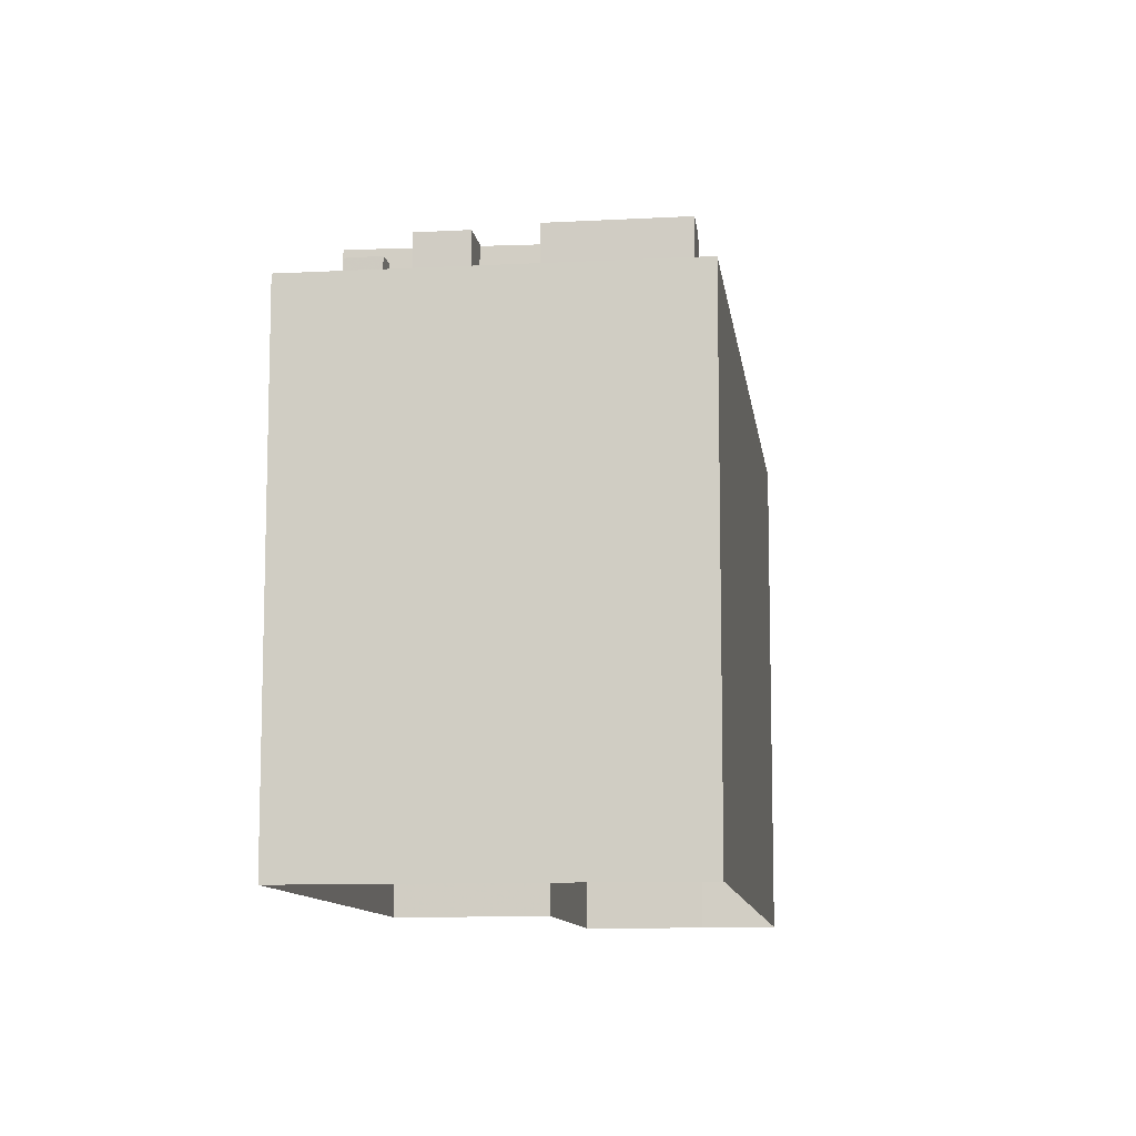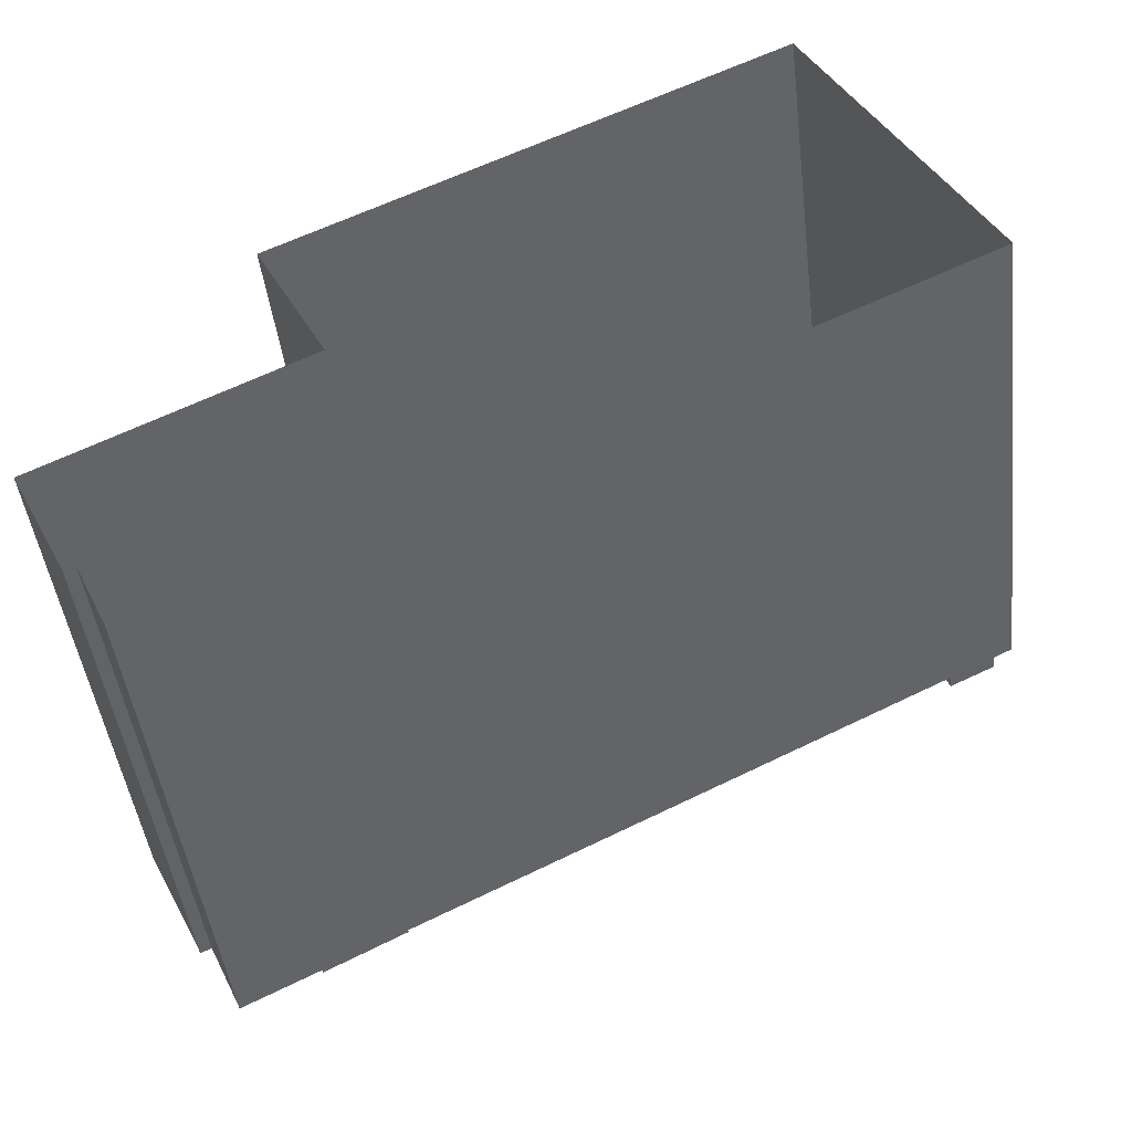
<metadata>
{"format":"obj","ext":"obj","renderer":"f3d","projection":"perspective","resolution":1024,"background":"white","views":[{"elev":-10.4,"azim":-109.1,"up":"+Z"},{"elev":-45.2,"azim":-173.2,"up":"+Y"}]}
</metadata>
<code>
v -5618 -3.595e+04 4.007
v -5620 -3.595e+04 4.005
v -5631 -3.593e+04 4.015
v -5613 -3.594e+04 4.01
v -5617 -3.595e+04 4.007
v -5674 -3.593e+04 4.022
v -5662 -3.59e+04 4.03
v -5626 -3.592e+04 4.019
v -5662 -3.591e+04 41.81
v -5661 -3.591e+04 41.81
v -5662 -3.591e+04 41.81
v -5663 -3.591e+04 41.81
v -5663 -3.591e+04 40.17
v -5662 -3.591e+04 40.17
v -5664 -3.591e+04 40.17
v -5661 -3.591e+04 40.17
v -5664 -3.591e+04 40.17
v -5662 -3.591e+04 40.17
v -5663 -3.591e+04 40.17
v -5627 -3.594e+04 40.16
v -5633 -3.593e+04 40.16
v -5636 -3.593e+04 40.16
v -5636 -3.593e+04 40.16
v -5628 -3.592e+04 40.16
v -5627 -3.592e+04 40.16
v -5630 -3.592e+04 40.16
v -5626 -3.593e+04 40.16
v -5632 -3.593e+04 40.16
v -5630 -3.592e+04 40.16
v -5665 -3.591e+04 40.17
v -5662 -3.591e+04 40.17
v -5661 -3.59e+04 40.17
v -5636 -3.593e+04 40.16
v -5660 -3.591e+04 40.17
v -5661 -3.591e+04 40.17
v -5632 -3.592e+04 40.16
v -5669 -3.593e+04 40.16
v -5673 -3.593e+04 40.16
v -5673 -3.593e+04 40.16
v -5624 -3.595e+04 40.15
v -5668 -3.592e+04 40.17
v -5661 -3.59e+04 40.17
v -5619 -3.594e+04 40.15
v -5618 -3.594e+04 40.15
v -5620 -3.594e+04 40.15
v -5623 -3.594e+04 40.15
v -5621 -3.594e+04 40.15
v -5665 -3.592e+04 40.17
v -5668 -3.593e+04 40.16
v -5630 -3.594e+04 40.15
v -5628 -3.594e+04 40.15
v -5666 -3.591e+04 40.17
v -5662 -3.59e+04 40.17
v -5673 -3.593e+04 40.16
v -5618 -3.595e+04 40.15
v -5616 -3.594e+04 40.15
v -5614 -3.594e+04 40.15
v -5621 -3.595e+04 40.15
v -5618 -3.594e+04 40.15
v -5617 -3.595e+04 40.15
v -5673 -3.593e+04 40.51
v -5674 -3.593e+04 40.51
v -5621 -3.595e+04 40.5
v -5618 -3.595e+04 40.5
v -5618 -3.595e+04 40.5
v -5620 -3.595e+04 40.5
v -5662 -3.59e+04 40.52
v -5662 -3.59e+04 40.52
v -5627 -3.592e+04 40.51
v -5626 -3.592e+04 40.51
v -5631 -3.593e+04 40.51
v -5632 -3.593e+04 40.51
v -5620 -3.594e+04 40.5
v -5614 -3.594e+04 40.5
v -5620 -3.594e+04 40.5
v -5626 -3.593e+04 40.51
v -5613 -3.594e+04 40.5
v -5626 -3.593e+04 40.51
v -5617 -3.595e+04 40.5
v -5617 -3.595e+04 40.5
v -5666 -3.591e+04 43.04
v -5662 -3.591e+04 43.04
v -5665 -3.591e+04 43.04
v -5664 -3.591e+04 43.04
v -5652 -3.591e+04 43.11
v -5650 -3.591e+04 43.11
v -5650 -3.591e+04 43.11
v -5652 -3.591e+04 43.11
v -5653 -3.591e+04 41.85
v -5654 -3.592e+04 41.85
v -5653 -3.591e+04 41.85
v -5657 -3.591e+04 41.85
v -5652 -3.591e+04 41.85
v -5652 -3.591e+04 41.85
v -5652 -3.591e+04 41.85
v -5653 -3.591e+04 41.85
v -5653 -3.591e+04 41.85
v -5662 -3.591e+04 41.85
v -5658 -3.592e+04 41.85
v -5660 -3.591e+04 41.85
v -5664 -3.592e+04 41.85
v -5658 -3.592e+04 41.85
v -5658 -3.592e+04 41.85
v -5658 -3.592e+04 41.85
v -5657 -3.592e+04 41.85
v -5647 -3.593e+04 41.85
v -5647 -3.593e+04 41.85
v -5646 -3.593e+04 41.85
v -5646 -3.592e+04 41.85
v -5648 -3.593e+04 41.85
v -5664 -3.592e+04 41.85
v -5663 -3.592e+04 41.85
v -5664 -3.592e+04 41.85
v -5655 -3.592e+04 41.85
v -5654 -3.592e+04 41.85
v -5652 -3.592e+04 41.85
v -5652 -3.592e+04 41.85
v -5650 -3.592e+04 41.85
v -5659 -3.592e+04 41.85
v -5659 -3.592e+04 41.85
v -5660 -3.592e+04 41.85
v -5652 -3.592e+04 41.85
v -5655 -3.592e+04 41.85
v -5659 -3.592e+04 41.85
v -5648 -3.593e+04 41.85
v -5650 -3.593e+04 41.85
v -5648 -3.593e+04 41.85
v -5629 -3.594e+04 41.84
v -5628 -3.594e+04 41.84
v -5629 -3.594e+04 41.84
v -5642 -3.593e+04 41.84
v -5627 -3.594e+04 41.84
v -5637 -3.593e+04 41.84
v -5644 -3.593e+04 41.84
v -5641 -3.593e+04 41.84
v -5641 -3.593e+04 41.84
v -5643 -3.593e+04 41.84
v -5637 -3.592e+04 41.85
v -5633 -3.592e+04 41.85
v -5632 -3.592e+04 41.85
v -5634 -3.592e+04 41.85
v -5639 -3.592e+04 41.85
v -5642 -3.593e+04 41.84
v -5640 -3.593e+04 41.84
v -5638 -3.592e+04 41.85
v -5641 -3.592e+04 41.85
v -5641 -3.592e+04 41.85
v -5644 -3.592e+04 41.85
v -5642 -3.592e+04 41.85
v -5648 -3.593e+04 41.85
v -5644 -3.593e+04 41.84
v -5647 -3.593e+04 41.85
v -5643 -3.593e+04 41.85
v -5656 -3.593e+04 41.85
v -5656 -3.593e+04 41.85
v -5653 -3.593e+04 41.85
v -5630 -3.594e+04 41.84
v -5649 -3.593e+04 41.84
v -5653 -3.593e+04 41.84
v -5657 -3.593e+04 41.85
v -5657 -3.593e+04 41.85
v -5656 -3.593e+04 41.85
v -5657 -3.593e+04 41.85
v -5653 -3.593e+04 41.85
v -5653 -3.593e+04 41.84
v -5665 -3.592e+04 41.85
v -5665 -3.592e+04 41.85
v -5661 -3.592e+04 41.85
v -5656 -3.593e+04 41.85
v -5657 -3.593e+04 41.85
v -5656 -3.593e+04 41.85
v -5657 -3.593e+04 41.85
v -5658 -3.593e+04 41.85
v -5658 -3.593e+04 41.85
v -5658 -3.593e+04 41.85
v -5667 -3.592e+04 41.85
v -5667 -3.593e+04 41.85
v -5666 -3.592e+04 41.85
v -5666 -3.592e+04 41.85
v -5655 -3.592e+04 41.85
v -5656 -3.593e+04 41.85
v -5655 -3.592e+04 41.85
v -5656 -3.593e+04 41.85
v -5655 -3.592e+04 41.85
v -5648 -3.593e+04 41.85
v -5649 -3.593e+04 41.85
v -5651 -3.593e+04 41.85
v -5651 -3.593e+04 41.85
v -5652 -3.593e+04 41.85
v -5651 -3.593e+04 41.85
v -5652 -3.592e+04 41.85
v -5654 -3.592e+04 41.85
v -5651 -3.592e+04 41.85
v -5649 -3.592e+04 41.85
v -5645 -3.592e+04 41.85
v -5645 -3.592e+04 41.85
v -5654 -3.592e+04 41.85
v -5649 -3.592e+04 41.85
v -5653 -3.592e+04 41.85
v -5664 -3.592e+04 41.85
v -5651 -3.593e+04 41.85
v -5665 -3.592e+04 41.85
v -5664 -3.592e+04 41.85
v -5660 -3.592e+04 41.85
v -5660 -3.592e+04 41.85
v -5655 -3.592e+04 41.85
v -5659 -3.592e+04 41.85
v -5659 -3.592e+04 41.85
v -5660 -3.592e+04 41.85
v -5655 -3.592e+04 41.85
v -5664 -3.592e+04 41.85
v -5659 -3.592e+04 41.85
v -5655 -3.592e+04 41.85
v -5656 -3.592e+04 41.85
v -5664 -3.592e+04 41.85
v -5666 -3.592e+04 41.85
v -5660 -3.592e+04 41.85
v -5660 -3.592e+04 41.85
v -5660 -3.592e+04 41.85
v -5660 -3.592e+04 41.85
v -5660 -3.592e+04 41.85
v -5656 -3.592e+04 41.85
v -5656 -3.593e+04 41.85
v -5656 -3.593e+04 41.85
v -5668 -3.593e+04 41.85
v -5666 -3.592e+04 41.85
v -5650 -3.591e+04 41.85
v -5651 -3.592e+04 41.85
v -5650 -3.591e+04 41.85
v -5650 -3.591e+04 41.85
v -5645 -3.592e+04 41.85
v -5649 -3.592e+04 41.85
v -5651 -3.592e+04 41.85
v -5636 -3.593e+04 43.14
v -5627 -3.594e+04 43.14
v -5627 -3.594e+04 43.14
v -5630 -3.594e+04 43.14
v -5628 -3.594e+04 43.14
v -5630 -3.594e+04 43.14
v -5628 -3.594e+04 43.14
v -5668 -3.593e+04 43.15
v -5632 -3.592e+04 43.15
v -5632 -3.592e+04 43.15
v -5660 -3.591e+04 43.15
v -5660 -3.591e+04 43.15
v -5637 -3.593e+04 43.14
v -5668 -3.593e+04 43.15
v -5651 -3.592e+04 43.11
v -5650 -3.591e+04 43.11
v -5653 -3.591e+04 43.11
v -5653 -3.591e+04 43.11
v -5647 -3.593e+04 43.61
v -5648 -3.593e+04 43.61
v -5649 -3.593e+04 43.61
v -5648 -3.593e+04 43.61
v -5652 -3.592e+04 43.6
v -5650 -3.592e+04 43.6
v -5652 -3.592e+04 43.6
v -5650 -3.593e+04 43.6
v -5654 -3.592e+04 43.6
v -5651 -3.592e+04 43.6
v -5653 -3.592e+04 43.6
v -5652 -3.592e+04 43.6
v -5659 -3.592e+04 43.11
v -5655 -3.592e+04 43.11
v -5655 -3.592e+04 43.11
v -5659 -3.592e+04 43.11
v -5663 -3.592e+04 43.11
v -5664 -3.592e+04 43.11
v -5660 -3.592e+04 43.11
v -5659 -3.592e+04 43.11
v -5656 -3.593e+04 43.11
v -5653 -3.593e+04 43.11
v -5653 -3.593e+04 43.11
v -5656 -3.593e+04 43.11
v -5665 -3.592e+04 43.11
v -5657 -3.593e+04 43.11
v -5657 -3.593e+04 43.11
v -5666 -3.592e+04 43.11
v -5653 -3.593e+04 43.1
v -5653 -3.593e+04 43.1
v -5657 -3.593e+04 43.11
v -5657 -3.593e+04 43.11
v -5655 -3.592e+04 43.11
v -5651 -3.593e+04 43.11
v -5651 -3.593e+04 43.11
v -5655 -3.592e+04 43.11
v -5656 -3.593e+04 43.11
v -5652 -3.593e+04 43.11
v -5651 -3.593e+04 43.11
v -5656 -3.593e+04 43.11
v -5654 -3.592e+04 43.11
v -5654 -3.592e+04 43.11
v -5658 -3.592e+04 43.11
v -5658 -3.592e+04 43.11
v -5664 -3.592e+04 43.11
v -5660 -3.592e+04 43.11
v -5660 -3.592e+04 43.11
v -5664 -3.592e+04 43.11
v -5659 -3.592e+04 43.11
v -5660 -3.592e+04 43.11
v -5656 -3.592e+04 43.11
v -5655 -3.592e+04 43.11
v -5660 -3.592e+04 43.11
v -5656 -3.593e+04 43.11
v -5656 -3.593e+04 43.11
v -5660 -3.592e+04 43.11
v -5666 -3.592e+04 43.11
v -5667 -3.592e+04 43.11
v -5658 -3.593e+04 43.11
v -5658 -3.593e+04 43.11
v -5633 -3.592e+04 43.3
v -5641 -3.592e+04 43.3
v -5642 -3.592e+04 43.3
v -5634 -3.592e+04 43.3
v -5645 -3.592e+04 44.01
v -5649 -3.592e+04 44.01
v -5649 -3.592e+04 44.01
v -5645 -3.592e+04 44.01
v -5652 -3.592e+04 44.01
v -5657 -3.591e+04 44.02
v -5658 -3.592e+04 44.02
v -5651 -3.592e+04 44.02
v -5642 -3.593e+04 44.41
v -5641 -3.593e+04 44.41
v -5648 -3.593e+04 44.41
v -5649 -3.593e+04 44.41
v -5644 -3.593e+04 44.41
v -5643 -3.593e+04 44.41
v -5646 -3.593e+04 44.41
v -5647 -3.593e+04 44.41
v -5641 -3.593e+04 44.41
v -5640 -3.593e+04 44.41
v -5642 -3.593e+04 44.41
v -5643 -3.593e+04 44.41
v -5630 -3.592e+04 42.71
v -5633 -3.593e+04 42.7
v -5628 -3.592e+04 42.71
v -5636 -3.593e+04 42.7
v -5668 -3.592e+04 43.23
v -5669 -3.593e+04 43.23
v -5665 -3.592e+04 43.23
v -5673 -3.593e+04 43.23
v -5618 -3.594e+04 42.7
v -5616 -3.594e+04 42.7
v -5619 -3.594e+04 42.7
v -5621 -3.594e+04 42.7
v -5621 -3.594e+04 50.24
v -5626 -3.593e+04 50.24
v -5629 -3.594e+04 50.24
v -5623 -3.594e+04 50.24
v -5620 -3.594e+04 50.49
v -5626 -3.593e+04 50.49
v -5626 -3.593e+04 50.49
v -5621 -3.594e+04 50.49
v -5629 -3.594e+04 50.49
v -5623 -3.594e+04 50.49
v -5629 -3.594e+04 50.49
v -5623 -3.594e+04 50.49
f 1 2 3
f 4 5 1
f 2 6 3
f 3 6 7
f 3 7 8
f 4 1 3
f 9 10 11
f 12 9 11
f 13 14 15
f 16 14 13
f 17 18 19
f 14 18 17
f 16 18 14
f 20 21 22
f 22 21 23
f 24 25 26
f 27 28 20
f 24 26 29
f 28 25 24
f 28 24 21
f 20 28 21
f 17 19 30
f 31 32 30
f 33 22 23
f 34 26 32
f 16 35 18
f 36 33 23
f 36 29 26
f 23 29 36
f 34 36 26
f 35 16 34
f 19 31 30
f 35 32 31
f 35 34 32
f 37 38 39
f 40 37 39
f 41 30 42
f 43 44 45
f 43 46 47
f 40 47 46
f 41 48 15
f 48 37 49
f 30 32 42
f 48 13 15
f 49 13 48
f 50 46 51
f 43 45 46
f 52 30 41
f 41 15 52
f 50 49 37
f 40 50 37
f 40 46 50
f 41 53 54
f 54 39 38
f 41 42 53
f 41 54 38
f 40 55 47
f 56 44 43
f 56 57 44
f 58 55 40
f 55 59 47
f 60 57 59
f 57 56 59
f 55 60 59
f 61 62 63
f 64 63 65
f 65 63 66
f 63 62 66
f 61 67 68
f 62 61 68
f 68 69 70
f 68 67 69
f 69 71 70
f 69 72 71
f 73 74 75
f 71 72 76
f 74 77 75
f 77 71 75
f 75 71 78
f 76 78 71
f 77 74 79
f 79 80 65
f 65 80 64
f 74 80 79
f 81 82 83
f 81 84 82
f 85 86 87
f 85 88 86
f 89 90 91
f 92 93 94
f 95 93 92
f 96 95 97
f 89 92 90
f 92 98 99
f 92 94 100
f 92 89 97
f 100 98 92
f 95 92 97
f 99 98 101
f 101 102 103
f 104 105 99
f 104 99 103
f 103 99 101
f 106 107 108
f 108 109 106
f 106 110 107
f 111 112 101
f 113 112 111
f 112 102 101
f 114 115 102
f 116 115 117
f 109 116 118
f 119 120 121
f 120 102 112
f 122 114 123
f 119 124 120
f 124 114 102
f 125 126 127
f 125 118 126
f 117 114 122
f 117 118 116
f 109 125 106
f 117 115 114
f 109 118 125
f 120 124 102
f 128 129 130
f 131 128 130
f 130 132 133
f 134 135 136
f 135 131 133
f 134 136 137
f 138 139 140
f 141 133 140
f 142 143 144
f 136 133 144
f 138 145 139
f 142 144 141
f 139 141 140
f 131 130 133
f 136 135 133
f 144 133 141
f 146 138 147
f 148 149 147
f 146 145 138
f 150 134 151
f 150 151 152
f 153 148 109
f 153 143 142
f 151 137 143
f 134 137 151
f 108 153 109
f 149 146 147
f 148 142 149
f 153 151 143
f 148 153 142
f 154 155 156
f 131 157 128
f 158 154 156
f 158 159 131
f 160 157 159
f 161 160 159
f 162 163 164
f 165 159 158
f 163 165 164
f 164 165 156
f 159 157 131
f 165 158 156
f 166 167 168
f 154 169 155
f 169 168 170
f 171 155 172
f 173 171 174
f 175 176 177
f 173 175 177
f 174 178 179
f 174 172 178
f 172 169 170
f 167 170 168
f 173 174 175
f 155 169 172
f 171 172 174
f 161 173 160
f 171 173 163
f 162 171 163
f 163 173 161
f 180 181 182
f 107 110 152
f 169 154 183
f 184 180 182
f 185 110 186
f 186 187 188
f 154 189 183
f 158 189 154
f 152 185 150
f 188 181 190
f 190 189 185
f 185 189 158
f 188 182 181
f 110 185 152
f 185 186 190
f 186 188 190
f 191 105 192
f 193 194 191
f 148 195 196
f 105 104 192
f 102 197 103
f 109 148 196
f 109 196 198
f 198 194 193
f 109 198 116
f 192 197 115
f 115 197 102
f 116 198 193
f 199 192 115
f 193 191 199
f 192 199 191
f 113 111 200
f 201 186 127
f 111 202 203
f 119 121 204
f 205 204 200
f 123 206 122
f 187 186 201
f 207 208 209
f 201 126 122
f 201 127 126
f 123 210 206
f 211 203 202
f 119 204 212
f 210 212 208
f 180 184 206
f 206 201 122
f 213 214 180
f 209 208 205
f 210 208 213
f 205 200 203
f 203 200 111
f 212 204 205
f 206 210 213
f 208 212 205
f 206 213 180
f 211 202 215
f 202 216 215
f 217 207 209
f 215 216 166
f 217 215 166
f 218 166 168
f 219 220 221
f 217 221 207
f 218 219 217
f 218 217 166
f 219 221 217
f 222 220 219
f 168 169 223
f 218 168 223
f 180 214 222
f 169 183 223
f 223 183 224
f 224 222 219
f 222 181 180
f 183 181 224
f 224 181 222
f 177 176 225
f 225 226 216
f 166 216 167
f 178 226 179
f 225 176 226
f 167 216 178
f 216 226 178
f 227 94 93
f 94 227 147
f 91 90 228
f 95 229 230
f 148 147 231
f 232 191 194
f 232 233 191
f 90 233 228
f 95 96 229
f 230 232 227
f 195 148 231
f 232 229 228
f 232 231 147
f 232 147 227
f 230 229 232
f 232 228 233
f 234 235 236
f 237 238 239
f 238 240 239
f 237 239 241
f 234 242 243
f 242 244 245
f 246 235 234
f 245 244 241
f 239 247 241
f 247 245 241
f 243 242 245
f 246 234 243
f 248 249 250
f 251 248 250
f 252 253 254
f 255 252 254
f 256 257 258
f 256 259 257
f 260 261 262
f 260 263 261
f 264 265 266
f 264 267 265
f 268 269 270
f 271 268 270
f 272 273 274
f 272 275 273
f 276 277 278
f 276 279 277
f 280 281 282
f 283 280 282
f 284 285 286
f 284 287 285
f 288 289 290
f 288 291 289
f 292 293 294
f 295 292 294
f 296 297 298
f 296 299 297
f 300 301 302
f 303 300 302
f 304 305 306
f 304 307 305
f 308 309 310
f 311 308 310
f 312 313 314
f 315 312 314
f 316 317 318
f 319 316 318
f 320 321 322
f 320 323 321
f 324 325 326
f 327 324 326
f 328 329 330
f 331 328 330
f 332 333 334
f 335 332 334
f 336 337 338
f 336 339 337
f 340 341 342
f 340 343 341
f 344 345 346
f 347 344 346
f 348 349 350
f 351 348 350
f 352 353 354
f 352 354 355
f 356 357 358
f 356 354 353
f 358 357 359
f 354 356 358
f 355 357 352
f 355 359 357
f 31 10 35
f 31 11 10
f 35 9 18
f 35 10 9
f 9 12 19
f 18 9 19
f 12 11 31
f 19 12 31
f 61 63 40
f 54 61 39
f 63 58 40
f 61 40 39
f 53 61 54
f 53 67 61
f 67 32 26
f 67 42 32
f 26 25 69
f 53 42 67
f 67 26 69
f 72 25 28
f 72 69 25
f 57 74 44
f 74 73 44
f 73 45 44
f 76 72 28
f 27 76 28
f 80 74 57
f 60 80 57
f 80 60 55
f 64 80 55
f 63 55 58
f 63 64 55
f 62 68 7
f 6 62 7
f 7 70 8
f 7 68 70
f 71 3 8
f 70 71 8
f 3 71 77
f 4 3 77
f 79 5 4
f 77 79 4
f 79 1 5
f 79 65 1
f 66 2 1
f 65 66 1
f 6 66 62
f 6 2 66
f 14 17 82
f 17 30 83
f 17 83 82
f 14 84 15
f 14 82 84
f 84 81 52
f 15 84 52
f 81 83 30
f 52 81 30
f 93 85 87
f 227 93 87
f 227 87 86
f 230 227 86
f 95 230 86
f 88 95 86
f 93 88 85
f 93 95 88
f 129 128 240
f 240 128 239
f 128 157 239
f 157 160 239
f 239 160 247
f 225 247 177
f 247 160 173
f 247 173 177
f 225 216 247
f 101 245 247
f 98 100 245
f 247 216 202
f 111 247 202
f 98 245 101
f 101 247 111
f 243 245 147
f 138 140 243
f 245 100 94
f 138 243 147
f 147 245 94
f 140 246 243
f 140 133 246
f 133 235 246
f 133 132 235
f 49 50 237
f 241 49 237
f 49 241 13
f 16 13 244
f 16 244 34
f 13 241 244
f 34 242 36
f 34 244 242
f 36 242 234
f 33 36 234
f 234 236 22
f 234 22 33
f 236 20 22
f 237 50 51
f 238 237 51
f 250 249 96
f 250 96 97
f 249 229 96
f 229 249 248
f 228 229 248
f 251 91 248
f 248 91 228
f 89 91 251
f 97 251 250
f 97 89 251
f 125 127 253
f 253 127 254
f 127 186 254
f 125 253 252
f 106 125 252
f 106 252 255
f 110 106 255
f 186 255 254
f 186 110 255
f 256 117 122
f 256 258 117
f 117 258 257
f 118 117 257
f 259 126 118
f 257 259 118
f 122 259 256
f 122 126 259
f 199 260 262
f 199 115 260
f 199 262 261
f 193 199 261
f 193 261 263
f 116 193 263
f 115 263 260
f 115 116 263
f 266 124 264
f 266 114 124
f 266 265 123
f 266 123 114
f 265 210 123
f 212 210 265
f 267 212 265
f 212 267 119
f 267 264 119
f 264 124 119
f 271 120 112
f 268 271 112
f 271 270 121
f 271 121 120
f 270 204 121
f 200 204 270
f 269 200 270
f 113 269 268
f 268 112 113
f 200 269 113
f 155 272 274
f 156 155 274
f 156 274 273
f 164 156 273
f 164 273 162
f 273 275 162
f 275 171 162
f 155 275 272
f 155 171 275
f 278 167 276
f 278 170 167
f 277 170 278
f 277 172 170
f 178 172 277
f 279 178 277
f 167 279 276
f 167 178 279
f 163 282 281
f 165 163 281
f 165 281 280
f 159 165 280
f 161 280 283
f 161 159 280
f 163 283 282
f 163 161 283
f 286 206 284
f 286 201 206
f 286 285 187
f 286 187 201
f 285 188 187
f 182 188 285
f 287 182 285
f 287 284 184
f 287 184 182
f 284 206 184
f 290 181 288
f 290 190 181
f 190 290 289
f 189 190 289
f 183 189 289
f 291 183 289
f 181 291 288
f 181 183 291
f 104 294 293
f 192 104 293
f 192 293 292
f 197 192 292
f 103 292 295
f 103 197 292
f 104 295 294
f 104 103 295
f 298 203 296
f 298 205 203
f 298 297 209
f 298 209 205
f 297 217 209
f 215 217 297
f 299 215 297
f 299 296 211
f 299 211 215
f 296 203 211
f 208 300 303
f 213 208 303
f 213 303 214
f 303 302 214
f 302 222 214
f 222 302 220
f 302 301 220
f 301 221 220
f 221 301 207
f 301 300 207
f 300 208 207
f 219 304 306
f 224 219 306
f 305 224 306
f 305 223 224
f 218 305 307
f 218 223 305
f 219 218 307
f 304 219 307
f 174 179 311
f 179 226 308
f 179 308 311
f 174 311 310
f 175 174 310
f 176 175 310
f 309 176 310
f 226 309 308
f 226 176 309
f 314 313 146
f 149 314 146
f 139 145 312
f 145 146 313
f 145 313 312
f 139 315 141
f 139 312 315
f 149 142 314
f 142 141 315
f 314 142 315
f 232 194 317
f 194 198 318
f 317 194 318
f 232 316 231
f 232 317 316
f 196 195 319
f 195 231 316
f 195 316 319
f 319 318 198
f 196 319 198
f 322 321 92
f 99 322 92
f 233 90 323
f 90 92 321
f 90 321 323
f 233 320 191
f 233 323 320
f 99 105 322
f 105 191 320
f 322 105 320
f 185 158 327
f 326 185 327
f 185 326 150
f 150 326 134
f 134 325 135
f 134 326 325
f 324 135 325
f 324 131 135
f 324 158 131
f 324 327 158
f 108 330 329
f 153 108 329
f 153 329 328
f 151 153 328
f 152 328 331
f 152 151 328
f 108 107 330
f 330 107 331
f 107 152 331
f 143 334 333
f 144 143 333
f 144 333 332
f 136 144 332
f 137 332 335
f 137 136 332
f 143 335 334
f 143 137 335
f 29 338 24
f 29 336 338
f 24 337 21
f 24 338 337
f 337 339 23
f 21 337 23
f 339 336 29
f 23 339 29
f 41 342 48
f 41 340 342
f 48 342 341
f 37 48 341
f 341 343 38
f 37 341 38
f 343 340 41
f 38 343 41
f 43 345 56
f 43 346 345
f 56 344 59
f 56 345 344
f 344 347 47
f 59 344 47
f 347 346 43
f 47 347 43
f 132 130 235
f 27 20 76
f 130 356 235
f 76 20 236
f 235 356 353
f 236 235 353
f 76 236 78
f 78 236 353
f 359 351 350
f 358 359 350
f 358 350 349
f 354 358 349
f 355 349 348
f 355 354 349
f 359 348 351
f 359 355 348
f 352 78 353
f 352 75 78
f 46 73 357
f 357 73 352
f 46 45 73
f 352 73 75
f 240 356 130
f 356 238 357
f 357 238 46
f 129 240 130
f 46 238 51
f 356 240 238

</code>
